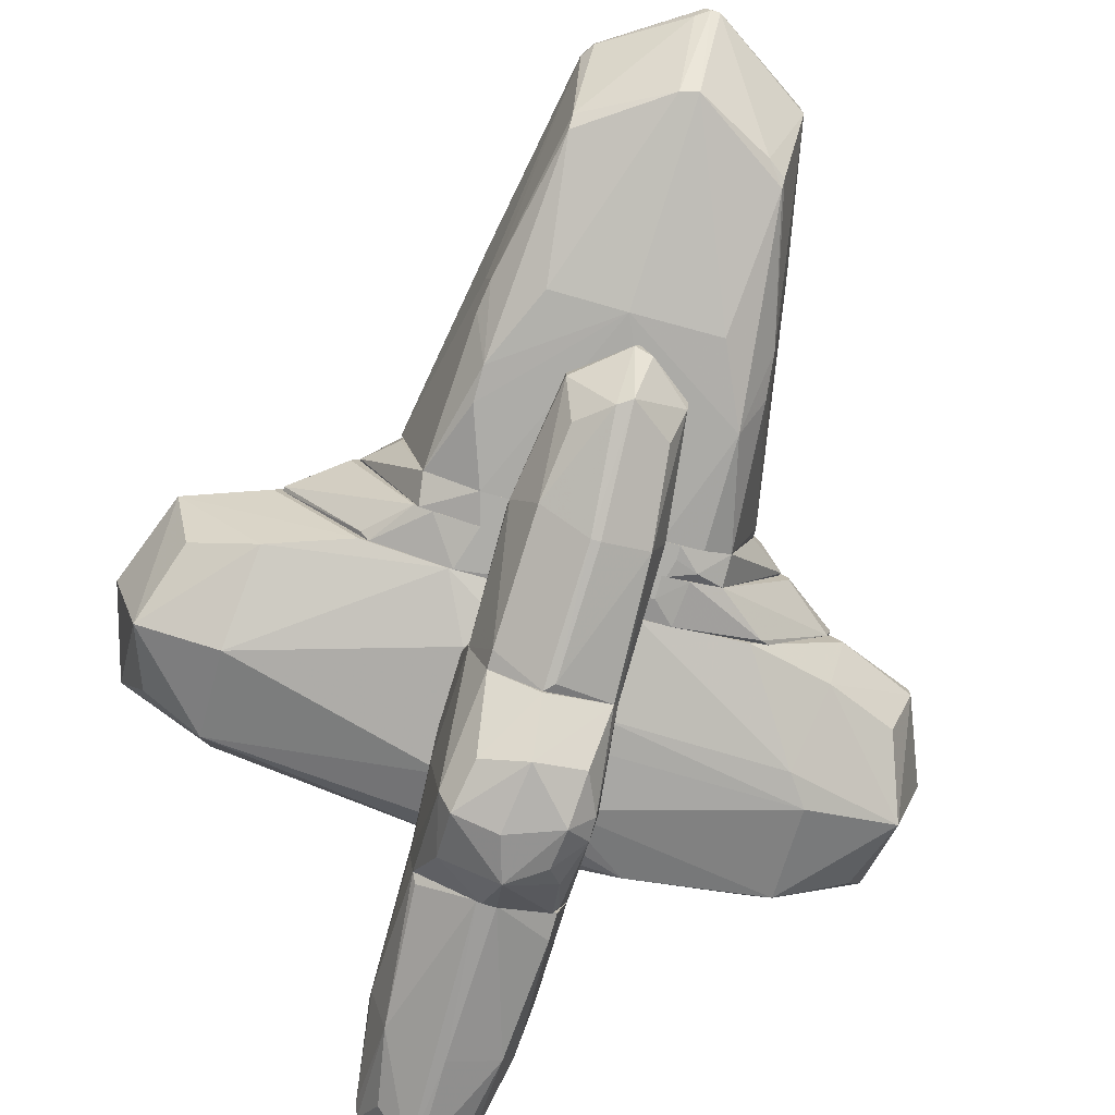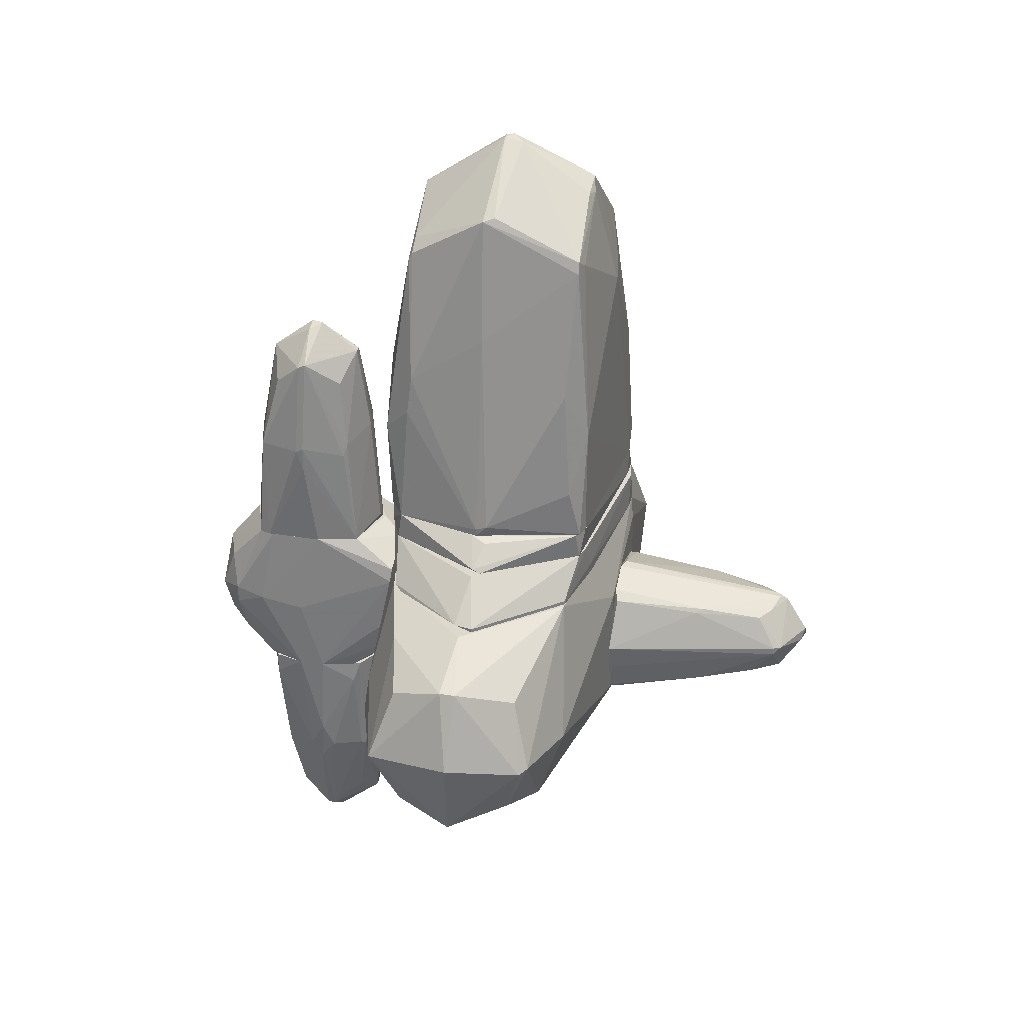
<metadata>
{"format":"obj","ext":"obj","renderer":"f3d","projection":"perspective","resolution":1024,"background":"white","views":[{"elev":-77.1,"azim":164.5,"up":"+Z"},{"elev":32.0,"azim":-77.1,"up":"+Y"}]}
</metadata>
<code>
o convex_0
v -0.05446 -0.08073 -2.326
v 0.08171 -0.08073 -1.065
v 0.01352 -0.08073 -1.065
v -0.02042 2.068 -1.576
v 0.5251 0.8739 -1.679
v -0.532 0.6696 -1.679
v -0.05446 1.795 -2.053
v 0.3886 -0.1491 -2.156
v -0.4636 -0.1491 -2.19
v -0.02042 1.795 -1.235
v 0.491 -0.1491 -1.235
v -0.3954 -0.1491 -1.201
v -0.4296 1.795 -1.644
v 0.3886 1.76 -1.679
v 0.4227 0.9082 -1.235
v -0.4296 0.8744 -2.122
v 0.3545 0.9761 -2.053
v -0.3614 0.9082 -1.269
v 0.5251 -0.1491 -1.713
v -0.02042 0.8744 -2.224
v -0.4979 -0.1491 -1.576
v 0.3886 1.76 -1.576
v 0.01352 0.9761 -1.133
v -0.3614 1.556 -1.951
v 0.04767 1.795 -1.235
v -0.2932 1.556 -1.338
v -0.532 0.9082 -1.679
v 0.04767 1.726 -2.053
v 0.01352 2.068 -1.679
v 0.01352 -0.1491 -2.326
v 0.3204 1.556 -1.338
v -0.4979 -0.1491 -2.088
v 0.5251 0.8058 -1.576
v 0.1159 -0.1491 -1.065
v 0.2863 1.522 -1.951
v 0.1159 0.8744 -1.133
v -0.08861 0.8744 -2.224
v 0.3886 -0.0126 -2.156
v -0.4296 1.76 -1.713
v -0.1227 2.033 -1.679
v -0.532 0.8744 -1.747
v 0.4568 0.05575 -1.201
v -0.3954 0.8058 -1.303
f 13 27 43
f 9 8 11
f 9 11 12
f 10 4 13
f 1 9 16
f 14 5 17
f 11 8 19
f 12 6 21
f 9 12 21
f 5 14 22
f 3 2 23
f 12 3 23
f 10 18 23
f 18 12 23
f 7 16 24
f 4 10 25
f 22 4 25
f 10 23 25
f 10 13 26
f 18 10 26
f 13 18 26
f 6 12 27
f 20 7 28
f 17 20 28
f 4 22 29
f 22 14 29
f 28 7 29
f 14 28 29
f 9 1 30
f 8 9 30
f 1 20 30
f 15 22 31
f 22 25 31
f 25 15 31
f 16 9 32
f 21 6 32
f 9 21 32
f 15 11 33
f 19 5 33
f 11 19 33
f 5 22 33
f 22 15 33
f 2 3 34
f 3 12 34
f 12 11 34
f 14 17 35
f 28 14 35
f 17 28 35
f 23 2 36
f 15 25 36
f 25 23 36
f 2 34 36
f 34 15 36
f 1 16 37
f 16 7 37
f 20 1 37
f 7 20 37
f 17 5 38
f 5 19 38
f 19 8 38
f 20 17 38
f 8 30 38
f 30 20 38
f 7 24 39
f 24 16 39
f 13 4 40
f 4 29 40
f 29 7 40
f 7 39 40
f 39 13 40
f 6 27 41
f 27 13 41
f 16 32 41
f 32 6 41
f 39 16 41
f 13 39 41
f 11 15 42
f 34 11 42
f 15 34 42
f 12 18 43
f 18 13 43
f 27 12 43
o convex_1
v -0.0205 -3.9 -1.644
v 0.01347 -1.65 -0.9965
v -0.08865 -1.65 -0.9965
v -0.08865 -1.65 -2.258
v 0.5251 -1.65 -1.712
v -0.5661 -2.468 -1.61
v 0.4227 -3.491 -1.61
v -0.0205 -3.593 -1.201
v 0.4227 -1.752 -1.099
v 0.01347 -3.593 -2.019
v -0.4978 -1.65 -2.088
v 0.4569 -1.718 -2.053
v -0.3955 -3.627 -1.644
v -0.4637 -1.65 -1.201
v -0.3955 -2.741 -1.201
v -0.4296 -2.775 -2.019
v 0.3886 -2.809 -1.201
v 0.5251 -2.741 -1.576
v 0.3886 -2.775 -1.985
v 0.04754 -1.65 -2.258
v 0.01347 -2.639 -1.065
v -0.5661 -1.65 -1.576
v 0.1841 -3.491 -1.235
v 0.5251 -1.65 -1.44
v -0.05447 -3.593 -2.019
v -0.3955 -3.627 -1.576
v 0.3886 -3.593 -1.644
v 0.4909 -1.65 -2.019
v -0.3274 -3.388 -1.917
v -0.5319 -2.877 -1.644
v 0.04754 -3.9 -1.576
v -0.2932 -3.388 -1.303
v 0.2863 -3.354 -1.917
v -0.5319 -2.707 -1.508
v 0.3886 -3.525 -1.508
v -0.4978 -1.854 -2.088
v -0.5661 -1.65 -1.815
v -0.4978 -1.854 -1.269
v 0.5251 -2.673 -1.644
v 0.4227 -1.65 -1.099
v -0.08865 -3.866 -1.576
v 0.08172 -3.559 -1.201
v -0.5319 -2.707 -1.747
v -0.4296 -2.707 -1.235
v 0.04754 -3.9 -1.644
v -0.1226 -2.673 -1.099
v -0.05447 -2.843 -2.122
v 0.4227 -2.707 -1.235
f 78 61 91
f 46 57 58
f 55 62 63
f 62 53 63
f 45 46 64
f 52 45 64
f 60 52 64
f 46 45 67
f 57 46 67
f 52 61 67
f 61 48 67
f 65 57 67
f 53 44 68
f 44 56 68
f 62 50 70
f 47 54 71
f 62 55 71
f 55 63 71
f 63 47 71
f 67 48 71
f 65 67 71
f 56 59 72
f 68 56 72
f 59 68 72
f 56 69 73
f 51 58 75
f 69 51 75
f 53 62 76
f 70 53 76
f 62 70 76
f 49 73 77
f 73 69 77
f 50 61 78
f 60 66 78
f 70 50 78
f 74 70 78
f 54 47 79
f 47 59 79
f 49 65 80
f 71 54 80
f 65 71 80
f 54 79 80
f 65 49 81
f 57 65 81
f 49 77 81
f 48 61 82
f 61 50 82
f 50 62 82
f 71 48 82
f 62 71 82
f 45 52 83
f 67 45 83
f 52 67 83
f 56 44 84
f 51 69 84
f 69 56 84
f 74 51 84
f 44 74 84
f 64 51 85
f 60 64 85
f 66 60 85
f 51 74 85
f 78 66 85
f 74 78 85
f 59 56 86
f 73 49 86
f 56 73 86
f 79 59 86
f 49 80 86
f 80 79 86
f 58 57 87
f 75 58 87
f 69 75 87
f 77 69 87
f 57 81 87
f 81 77 87
f 44 53 88
f 53 70 88
f 74 44 88
f 70 74 88
f 46 58 89
f 58 51 89
f 64 46 89
f 51 64 89
f 59 47 90
f 47 63 90
f 63 53 90
f 53 68 90
f 68 59 90
f 52 60 91
f 61 52 91
f 60 78 91
o convex_2
v -0.02052 -0.2855 -0.8259
v -0.0886 -1.65 -2.292
v -0.05456 -1.377 -2.633
v 0.5251 -1.65 -1.44
v 0.3886 -0.1491 -2.156
v -0.4978 -0.1491 -2.053
v -0.4978 -1.65 -1.269
v 0.5251 -1.001 -0.8259
v -0.4978 -0.5586 -0.8259
v -0.532 -0.8313 -2.463
v 0.3886 -1.001 -2.633
v 0.5251 -0.1491 -1.645
v -0.02052 -0.5243 -2.667
v -0.0886 -1.445 -0.8259
v -0.5661 -1.65 -1.815
v 0.4909 -1.65 -2.019
v 0.5251 -0.422 -0.8259
v -0.3955 -0.1491 -1.201
v 0.4227 -1.65 -1.099
v 0.4909 -0.9334 -2.463
v -0.4637 -1.308 -0.8259
v 0.5592 -1.001 -1.645
v -0.4978 -1.581 -2.156
v 0.4569 -0.1491 -1.201
v -0.3613 -0.8993 -2.667
v -0.4637 -0.1491 -2.19
v -0.5661 -0.9673 -1.781
v 0.01351 -0.1491 -2.36
v -0.0886 -1.65 -0.9965
v 0.3886 -1.377 -2.429
v -0.5661 -1.65 -1.576
v -0.3955 -0.5243 -2.531
v 0.3204 -0.6267 -2.565
v 0.04755 -1.036 -2.702
v -0.4978 -0.1491 -1.576
v 0.3546 -1.308 -0.8259
v -0.4295 -1.343 -2.429
v -0.4637 -0.422 -0.8259
v 0.0817 -0.1491 -1.031
v -0.5661 -0.8993 -2.19
v 0.5592 -0.8652 -1.303
v -0.532 -1.001 -2.463
v 0.01351 -1.65 -2.292
v 0.5251 -0.1491 -1.713
v -0.4978 -1.001 -0.8259
v -0.4637 -1.65 -2.122
v 0.5251 -1.65 -1.713
v -0.3273 -1.206 -2.599
f 128 133 139
f 93 95 98
f 99 92 100
f 96 97 103
f 99 100 105
f 93 98 106
f 95 93 107
f 92 99 108
f 103 97 109
f 98 95 110
f 95 99 110
f 105 100 112
f 108 103 115
f 103 109 115
f 97 96 117
f 101 97 117
f 117 96 119
f 104 117 119
f 98 110 120
f 110 105 120
f 112 98 120
f 105 112 120
f 94 102 121
f 102 111 121
f 111 107 121
f 106 98 122
f 98 112 122
f 100 118 122
f 118 106 122
f 116 101 123
f 104 116 123
f 101 117 123
f 117 104 123
f 102 104 124
f 96 111 124
f 111 102 124
f 119 96 124
f 104 119 124
f 102 94 125
f 104 102 125
f 94 116 125
f 116 104 125
f 109 97 126
f 118 100 126
f 99 105 127
f 110 99 127
f 105 110 127
f 100 92 129
f 92 109 129
f 126 100 129
f 109 126 129
f 92 108 130
f 109 92 130
f 108 115 130
f 115 109 130
f 97 101 131
f 106 118 131
f 126 97 131
f 118 126 131
f 99 95 132
f 108 99 132
f 103 108 132
f 95 113 132
f 114 106 133
f 101 116 133
f 128 114 133
f 131 101 133
f 106 131 133
f 93 94 134
f 107 93 134
f 94 121 134
f 121 107 134
f 96 103 135
f 111 96 135
f 113 111 135
f 103 132 135
f 132 113 135
f 112 100 136
f 122 112 136
f 100 122 136
f 94 93 137
f 93 106 137
f 106 114 137
f 128 94 137
f 114 128 137
f 95 107 138
f 107 111 138
f 113 95 138
f 111 113 138
f 116 94 139
f 94 128 139
f 133 116 139
o convex_3
v -0.3615 -0.3879 1.459
v -0.08868 -1.615 1.459
v 0.08163 -1.615 1.459
v 0.04754 -0.8995 3.334
v 0.4567 -0.4561 1.459
v -0.6342 -1.138 1.493
v 0.5933 -1.308 1.493
v -0.1909 -0.5243 2.993
v -0.02063 -1.274 3.095
v 0.3885 -0.8654 3.095
v -0.3956 -0.8313 3.061
v 0.04754 -0.4561 3.027
v -0.5659 -1.411 1.459
v 0.4908 -1.547 1.493
v 0.01346 -0.2856 1.493
v -0.6684 -0.8995 1.459
v -0.3615 -0.4902 2.346
v -0.3273 -1.172 2.857
v 0.3545 -0.4902 2.38
v 0.2863 -1.206 2.857
v 0.5933 -1.07 1.459
v -0.02063 -0.4561 3.061
v -0.3956 -0.8995 3.061
v -0.5319 -1.445 1.493
v -0.4638 -0.4561 1.493
v -0.02063 -0.7972 3.334
v 0.4567 -0.8654 2.584
v -0.08868 -0.2856 1.459
v 0.2863 -0.5584 2.857
v 0.3885 -0.8995 3.095
v 0.01346 -1.274 3.095
v -0.4297 -1.274 2.346
v 0.525 -1.513 1.459
v 0.01346 -0.4902 3.13
v -0.08868 -0.8995 3.3
v -0.3615 -0.8313 3.13
v -0.2932 -0.5584 2.891
v -0.3956 -0.5243 2.277
v 0.4567 -0.4561 1.527
f 166 160 178
f 142 141 140
f 142 140 144
f 141 142 148
f 140 141 152
f 140 152 155
f 152 145 155
f 154 151 158
f 142 144 160
f 151 154 161
f 156 147 161
f 145 152 162
f 150 155 162
f 155 145 162
f 157 148 162
f 141 148 163
f 152 141 163
f 140 155 164
f 156 140 164
f 143 149 165
f 146 160 166
f 144 140 167
f 154 144 167
f 140 156 167
f 161 154 167
f 156 161 167
f 149 158 168
f 158 151 168
f 149 143 169
f 146 166 169
f 166 149 169
f 148 142 170
f 143 148 170
f 142 153 170
f 153 159 170
f 169 143 170
f 159 169 170
f 148 157 171
f 162 152 171
f 157 162 171
f 163 148 171
f 152 163 171
f 153 142 172
f 159 153 172
f 142 160 172
f 160 146 172
f 146 169 172
f 169 159 172
f 161 147 173
f 151 161 173
f 165 149 173
f 149 168 173
f 168 151 173
f 148 143 174
f 162 148 174
f 143 165 174
f 174 165 175
f 150 162 175
f 173 147 175
f 165 173 175
f 162 174 175
f 147 156 176
f 175 147 176
f 150 175 176
f 155 150 177
f 164 155 177
f 156 164 177
f 176 156 177
f 150 176 177
f 144 154 178
f 158 149 178
f 154 158 178
f 160 144 178
f 149 166 178
o convex_4
v 0.7294 0.4306 1.391
v -0.7363 0.567 -0.6895
v -0.9071 0.4989 -0.6553
v -1.111 0.6694 1.186
v 1.105 0.6694 -0.5189
v 1.071 0.4306 -0.5869
v -1.589 0.4306 0.3672
v 1.139 0.6694 1.22
v -1.111 0.6694 -0.5189
v 1.548 0.4306 0.4014
v -1.077 0.4306 1.22
v -1.111 0.4306 -0.5531
v 0.5931 0.6694 1.391
v 0.6953 0.6694 -0.6895
v -1.316 0.6694 0.2312
v 1.309 0.6694 0.2994
v 1.173 0.4306 1.186
v 0.6272 0.4306 -0.6895
v -0.7363 0.6694 -0.6895
v 1.548 0.4648 0.2994
v -0.975 0.6694 1.254
v -1.589 0.4648 0.2994
v -0.7023 0.4306 -0.6895
v 0.5249 0.4306 1.391
v -1.384 0.6352 0.3672
f 193 200 203
f 184 179 185
f 183 182 186
f 182 183 187
f 179 184 188
f 182 185 189
f 185 179 189
f 184 185 190
f 187 181 190
f 179 186 191
f 186 182 191
f 183 184 192
f 187 183 192
f 182 187 193
f 183 186 194
f 186 179 195
f 179 188 195
f 188 186 195
f 184 190 196
f 180 192 196
f 192 184 196
f 180 181 197
f 181 187 197
f 192 180 197
f 187 192 197
f 184 183 198
f 188 184 198
f 186 188 198
f 183 194 198
f 194 186 198
f 182 189 199
f 191 182 199
f 185 182 200
f 190 185 200
f 187 190 200
f 193 187 200
f 181 180 201
f 190 181 201
f 180 196 201
f 196 190 201
f 189 179 202
f 179 191 202
f 199 189 202
f 191 199 202
f 182 193 203
f 200 182 203
o convex_5
v 0.01349 3.943 0.913
v -1.316 0.6697 0.2656
v -0.6 0.6694 -0.6893
v 1.139 0.6697 1.186
v 0.7637 3.192 -0.4848
v -0.7365 3.261 -0.4507
v -0.9411 1.659 1.254
v 1.105 0.6697 -0.519
v 0.7296 3.261 1.118
v -0.8046 3.363 1.118
v -1.078 0.6697 1.22
v 0.01349 4.182 0.2654
v 0.6954 0.8743 1.391
v 1.309 0.7037 0.3335
v 0.7979 3.636 0.3674
v 0.04767 2.136 -0.7236
v -0.9072 1.522 -0.6895
v 0.01349 2.852 1.322
v -0.8046 3.67 0.2315
v -0.02044 3.67 -0.4848
v 0.9002 1.249 -0.6895
v -1.112 0.6697 -0.5188
v -1.009 2.102 -0.4165
v 1.003 2.068 -0.4505
v -1.043 2.102 1.049
v 0.04767 3.841 1.084
v 0.6954 0.6697 -0.6895
v -0.6342 2.136 -0.6893
v 0.5931 0.6697 1.391
v 0.9341 2.136 1.152
v 0.6273 2.136 -0.6895
v 0.525 2.068 1.356
v -1.316 0.7718 0.3674
v -0.05462 4.182 0.2654
v 0.7296 3.738 0.3674
v 0.7637 3.295 -0.4165
v 1.071 2.136 0.4014
v -1.009 2.579 0.2656
v 0.9002 1.522 -0.6895
v -0.9753 0.6697 1.254
v -0.05462 4.147 0.4357
v -1.112 1.113 1.118
v 0.6954 3.227 1.152
v 1.105 0.8402 1.22
v -0.8388 3.261 1.118
v 0.1158 3.636 -0.4848
v -0.7707 3.704 0.3335
v 1.309 0.7037 0.4014
v -0.7365 3.193 -0.4848
v -0.9072 0.6697 -0.6551
v -0.1908 3.772 1.084
v 0.04767 4.182 0.3335
v 0.7296 3.738 0.2996
v 1.036 2.033 -0.2462
v 0.2181 2.954 1.288
v -1.043 1.761 -0.4507
v 1.036 1.829 -0.4505
v 0.7979 3.636 0.2996
v -0.6 3.363 -0.4505
v -0.7023 3.295 1.152
v -1.316 0.7378 0.2656
v 0.1158 4.113 0.2315
v 0.7296 3.397 0.9471
v -0.08855 3.738 1.118
f 263 221 267
f 207 206 211
f 205 206 214
f 207 211 217
f 219 206 220
f 206 205 225
f 222 209 226
f 211 206 230
f 206 219 230
f 224 211 230
f 219 224 230
f 219 220 231
f 223 219 231
f 206 207 232
f 207 216 232
f 221 210 232
f 216 221 232
f 218 212 233
f 221 216 235
f 205 214 236
f 215 223 237
f 204 229 238
f 227 208 239
f 218 233 240
f 222 226 241
f 211 224 242
f 224 219 242
f 208 227 242
f 234 208 242
f 219 234 242
f 214 206 243
f 210 214 243
f 206 232 243
f 232 210 243
f 214 210 245
f 210 228 245
f 236 214 245
f 228 236 245
f 212 229 246
f 233 212 246
f 246 235 247
f 216 207 247
f 207 233 247
f 235 216 247
f 233 246 247
f 210 213 248
f 213 222 248
f 228 210 248
f 236 228 248
f 222 241 248
f 241 236 248
f 223 215 249
f 219 223 249
f 208 234 249
f 234 219 249
f 239 208 249
f 222 213 250
f 237 222 250
f 213 244 250
f 244 237 250
f 207 217 251
f 233 207 251
f 217 240 251
f 240 233 251
f 220 226 252
f 226 209 252
f 231 220 252
f 223 231 252
f 220 206 253
f 206 225 253
f 225 220 253
f 229 204 254
f 204 244 254
f 244 213 254
f 215 237 255
f 204 238 255
f 244 204 255
f 237 244 255
f 238 218 256
f 255 238 256
f 217 227 257
f 240 217 257
f 221 235 258
f 246 229 258
f 235 246 258
f 220 225 259
f 226 220 259
f 217 211 260
f 227 217 260
f 211 242 260
f 242 227 260
f 227 239 261
f 218 240 261
f 256 218 261
f 239 256 261
f 257 227 261
f 240 257 261
f 209 222 262
f 222 237 262
f 237 223 262
f 252 209 262
f 223 252 262
f 213 210 263
f 210 221 263
f 225 205 264
f 205 236 264
f 241 226 264
f 236 241 264
f 259 225 264
f 226 259 264
f 249 215 265
f 239 249 265
f 215 255 265
f 256 239 265
f 255 256 265
f 212 218 266
f 229 212 266
f 218 238 266
f 238 229 266
f 254 213 267
f 229 254 267
f 221 258 267
f 258 229 267
f 213 263 267
o convex_6
v 0.627 -1.172 1.459
v -0.5316 -0.8654 -0.8259
v -0.5316 -0.6267 -0.8259
v -2.782 -0.9333 1.015
v 1.548 0.08943 1.186
v 2.059 -1.888 0.2655
v -2.134 -1.922 0.2655
v -2.067 -0.08099 -0.3482
v 2.059 -0.1493 -0.4507
v -1.453 0.08943 1.152
v 2.775 -0.8995 1.015
v 2.128 -1.615 -0.4507
v -0.08847 -1.649 1.459
v -2.1 -1.683 -0.4507
v 0.7635 0.08943 -0.6895
v -2.816 -0.9333 -0.4165
v 2.775 -0.9333 -0.4847
v 2.742 -0.1493 0.2997
v -2.748 -0.1493 0.4017
v 0.08168 -1.683 -0.7233
v 1.036 -1.786 1.288
v -0.4973 -0.388 1.459
v 2.809 -1.615 0.3332
v -2.067 -1.683 1.049
v -2.816 -1.649 0.3332
v -1.418 0.08943 -0.5189
v 2.128 -0.8995 -0.6895
v 2.059 -0.8654 1.356
v 0.04741 -1.888 -0.4507
v -0.05421 -1.922 1.083
v -2.067 -0.9673 1.288
v 0.627 0.08943 1.424
v 2.025 -1.683 1.118
v 3.015 -0.8654 0.2655
v -2.1 -0.9333 -0.6553
v 2.093 0.08943 0.2655
v -3.021 -0.8314 0.3672
v -0.1227 -1.445 -0.8259
v 0.6955 -1.956 0.2994
v 0.1154 -0.2857 -0.8259
v -2.169 0.08943 0.2997
v 2.571 -0.3197 0.8789
v -2.51 -0.3197 0.9129
v -0.6001 0.08943 -0.6895
v -1.896 -1.956 0.2655
v -1.009 -1.786 -0.5871
v -2.612 -0.3197 -0.212
v -0.5659 -1.445 1.459
v 0.3883 -1.308 -0.8259
v 2.571 -0.3197 -0.2802
v 2.025 -1.888 0.4356
v 0.5248 -1.581 1.459
v 1.412 0.08943 -0.5189
v 2.605 -1.411 0.9131
v 0.5248 -0.388 -0.8259
v -2.646 -1.513 -0.1778
v 2.605 -1.445 -0.2802
v -2.612 -1.445 0.8789
v -2.714 -0.8995 1.084
v 0.5248 -0.08119 1.459
v 2.639 -0.8314 1.118
v -2.748 -0.1493 0.2655
v -1.93 -0.695 -0.6551
v -0.4294 -1.342 -0.8259
f 305 313 331
f 277 272 282
f 280 268 289
f 273 279 290
f 281 274 292
f 274 291 292
f 277 282 293
f 282 276 294
f 276 284 294
f 284 279 294
f 279 273 296
f 287 279 296
f 288 280 297
f 280 291 297
f 289 277 298
f 272 277 299
f 277 289 299
f 295 272 299
f 285 278 301
f 284 285 301
f 290 284 301
f 278 290 301
f 270 269 302
f 281 283 302
f 282 272 303
f 272 285 303
f 271 286 304
f 292 271 304
f 283 292 304
f 269 270 305
f 296 273 306
f 305 270 307
f 286 277 308
f 277 293 308
f 293 275 308
f 285 272 309
f 278 285 309
f 286 271 310
f 277 286 310
f 293 282 311
f 307 270 311
f 282 307 311
f 274 281 312
f 291 274 312
f 297 291 312
f 296 306 312
f 306 297 312
f 287 296 313
f 305 287 313
f 312 281 313
f 296 312 313
f 275 283 314
f 280 289 315
f 291 280 315
f 289 298 315
f 298 291 315
f 279 287 316
f 294 279 316
f 287 305 316
f 305 307 316
f 284 276 317
f 276 285 317
f 285 284 317
f 273 290 318
f 288 297 318
f 300 288 318
f 290 300 318
f 306 273 318
f 297 306 318
f 268 280 319
f 280 288 319
f 295 268 319
f 288 300 319
f 300 295 319
f 276 282 320
f 285 276 320
f 282 303 320
f 303 285 320
f 290 278 321
f 300 290 321
f 282 294 322
f 307 282 322
f 294 316 322
f 316 307 322
f 283 281 323
f 281 292 323
f 292 283 323
f 279 284 324
f 290 279 324
f 284 290 324
f 271 292 325
f 292 291 325
f 298 277 326
f 291 298 326
f 310 271 326
f 277 310 326
f 271 325 326
f 325 291 326
f 289 268 327
f 268 295 327
f 299 289 327
f 295 299 327
f 272 295 328
f 295 300 328
f 309 272 328
f 278 309 328
f 321 278 328
f 300 321 328
f 304 286 329
f 283 304 329
f 286 308 329
f 308 275 329
f 275 314 329
f 314 283 329
f 283 275 330
f 275 293 330
f 270 302 330
f 302 283 330
f 293 311 330
f 311 270 330
f 302 269 331
f 281 302 331
f 269 305 331
f 313 281 331
o convex_7
v 1.309 0.0897 1.254
v -0.6683 0.2602 -0.6895
v -0.6683 0.4306 -0.6895
v -1.418 0.1238 1.152
v 0.7296 0.4306 1.391
v 1.343 0.0897 -0.5188
v 1.616 0.4306 0.3339
v -1.657 0.4306 0.3676
v -1.555 0.0897 -0.4166
v 0.9684 0.4306 -0.6212
v 2.025 0.0897 0.2997
v -1.077 0.4306 1.22
v -2.067 0.0897 0.4013
v 0.4569 0.0897 1.425
v 0.7296 0.0897 -0.6893
v 1.173 0.4306 1.22
v -1.112 0.4306 -0.553
v -0.8389 0.0897 -0.6552
v -2.032 0.1238 0.2314
v -0.7708 0.0897 1.288
v 1.105 0.4306 -0.5527
v 1.548 0.1238 1.118
v 2.025 0.1238 0.2997
v 0.559 0.3965 1.425
v 0.6271 0.4306 -0.6893
v -2.067 0.1238 0.4013
v -1.487 0.1238 -0.4849
v -1.418 0.0897 1.152
v -1.657 0.4306 0.2997
v -0.8049 0.192 1.288
v 1.991 0.1238 0.4015
v 0.6271 0.0897 1.425
v 1.411 0.1238 -0.4505
v -0.941 0.4306 1.254
v -0.8725 0.4306 -0.6552
f 349 358 366
f 334 336 338
f 336 334 339
f 337 332 340
f 334 338 341
f 332 337 342
f 336 339 343
f 340 332 344
f 344 332 345
f 333 334 346
f 337 340 346
f 341 337 346
f 336 332 347
f 338 336 347
f 339 334 348
f 333 346 349
f 346 340 349
f 340 344 350
f 344 345 351
f 337 341 352
f 341 338 352
f 332 342 353
f 347 332 353
f 352 338 354
f 334 341 356
f 346 334 356
f 341 346 356
f 335 343 357
f 343 339 357
f 344 335 357
f 350 344 357
f 349 340 358
f 340 350 358
f 350 348 358
f 335 344 359
f 344 351 359
f 339 348 360
f 348 350 360
f 357 339 360
f 350 357 360
f 351 345 361
f 345 355 361
f 335 359 361
f 359 351 361
f 338 347 362
f 353 342 362
f 347 353 362
f 342 354 362
f 354 338 362
f 332 336 363
f 345 332 363
f 336 355 363
f 355 345 363
f 342 337 364
f 337 352 364
f 354 342 364
f 352 354 364
f 343 335 365
f 336 343 365
f 355 336 365
f 335 361 365
f 361 355 365
f 334 333 366
f 348 334 366
f 333 349 366
f 358 348 366

</code>
